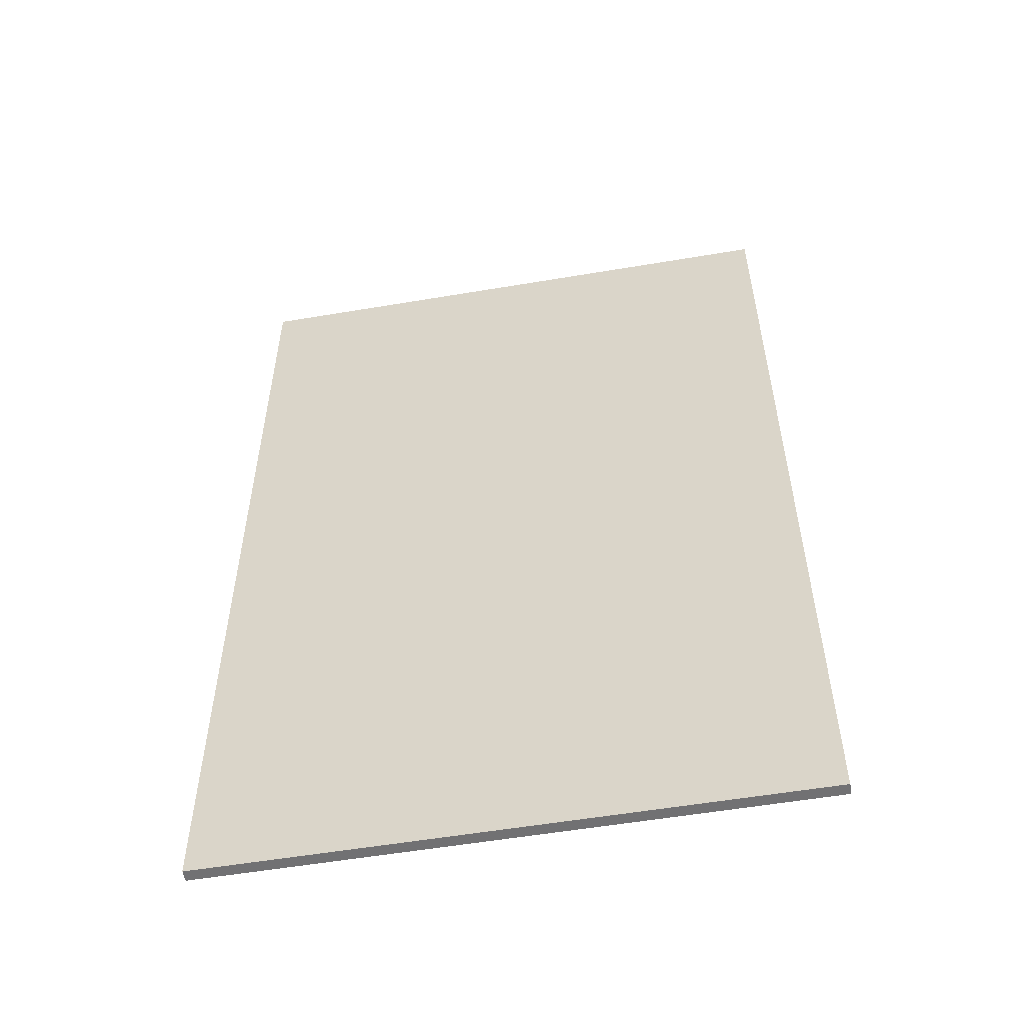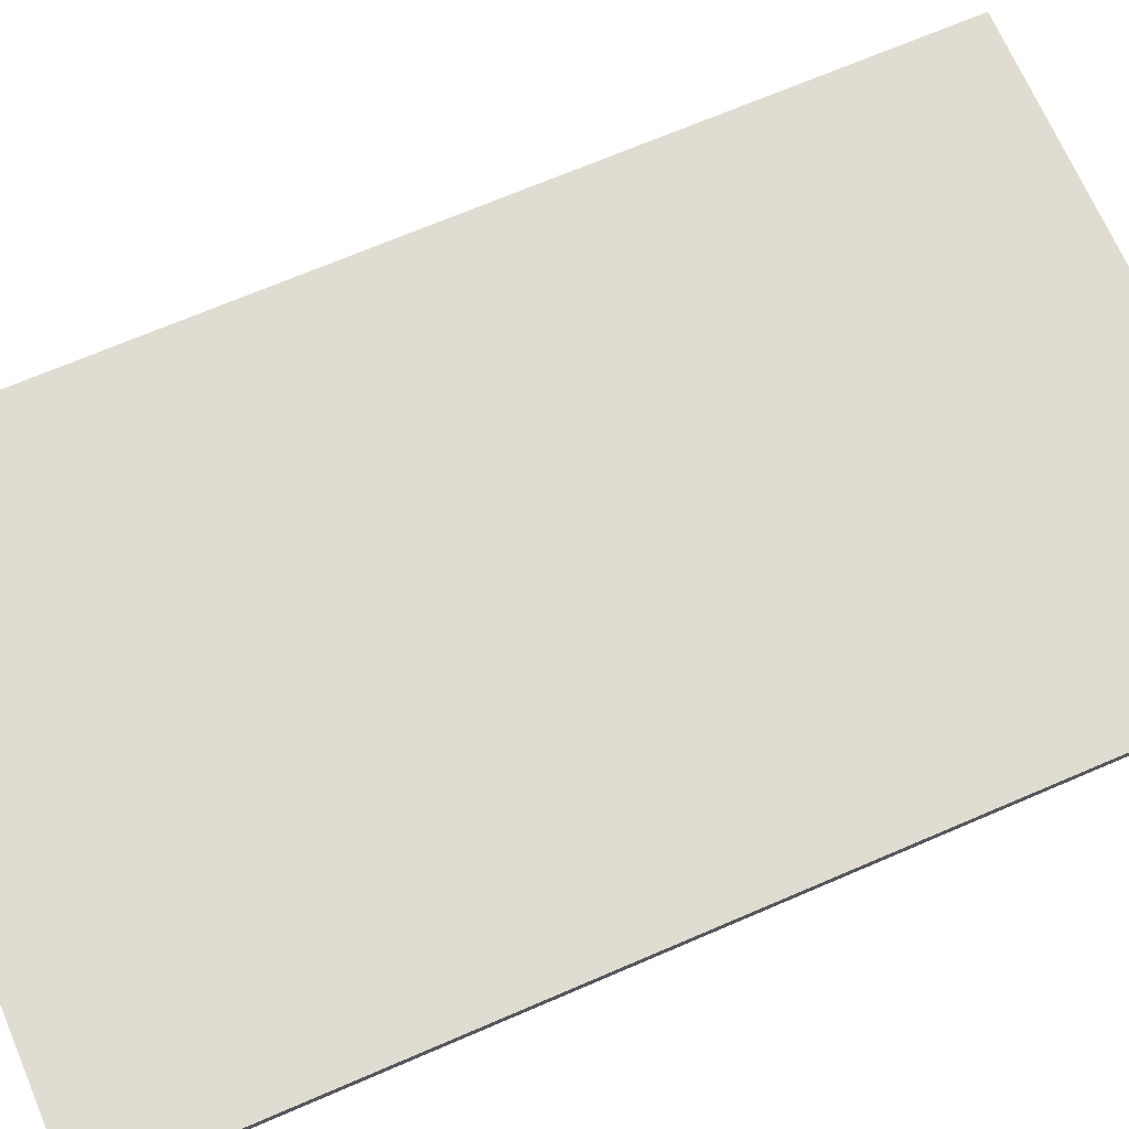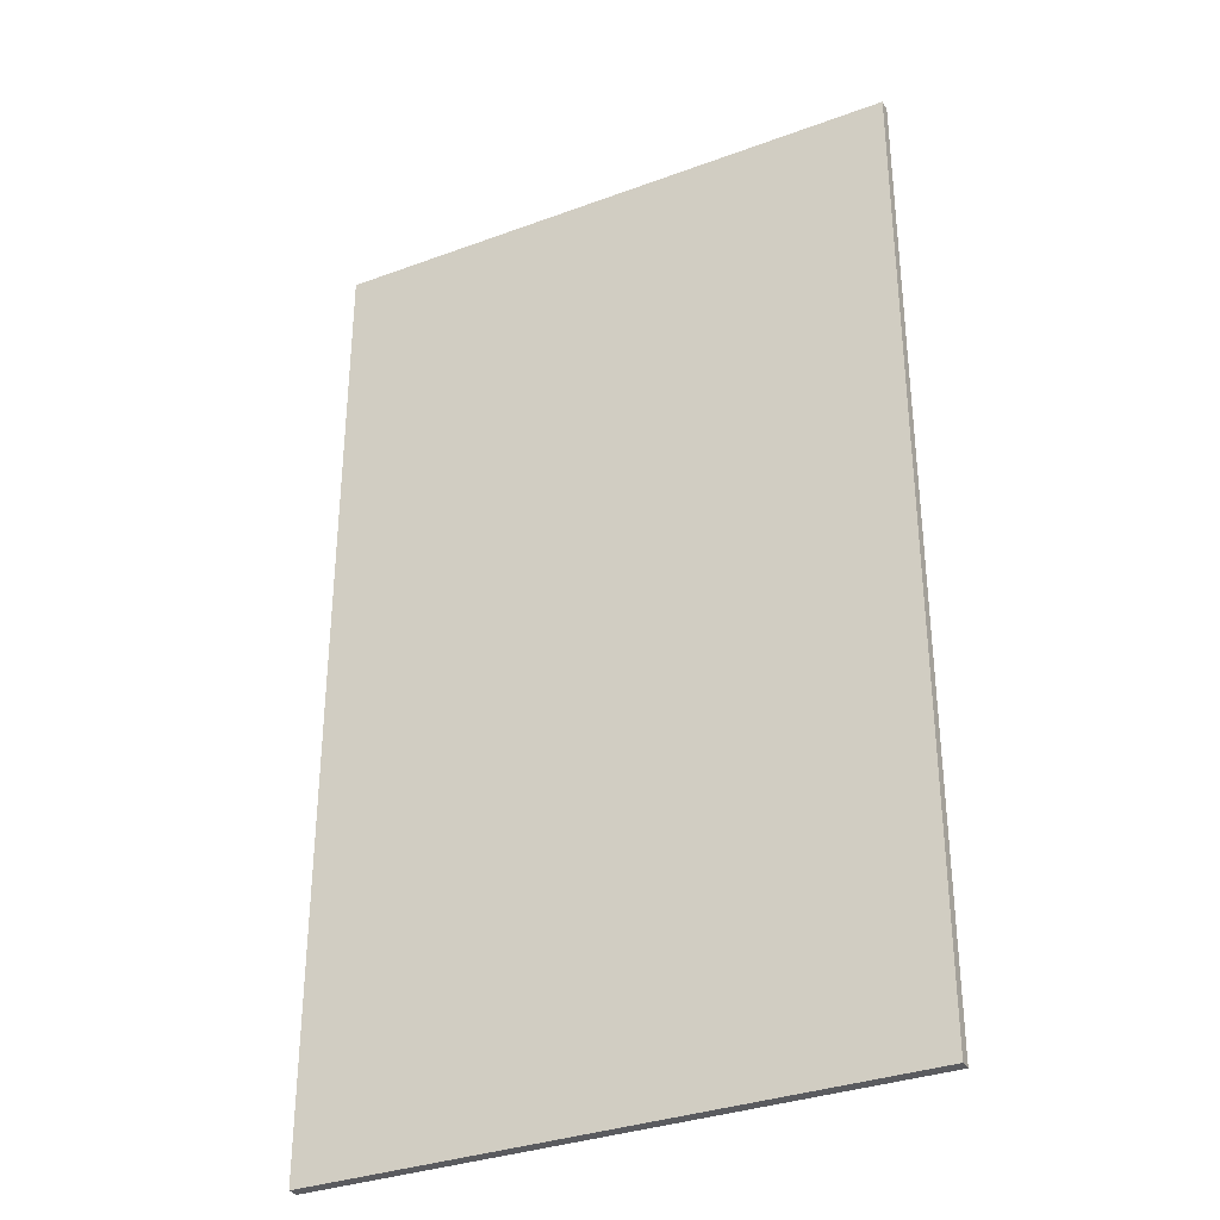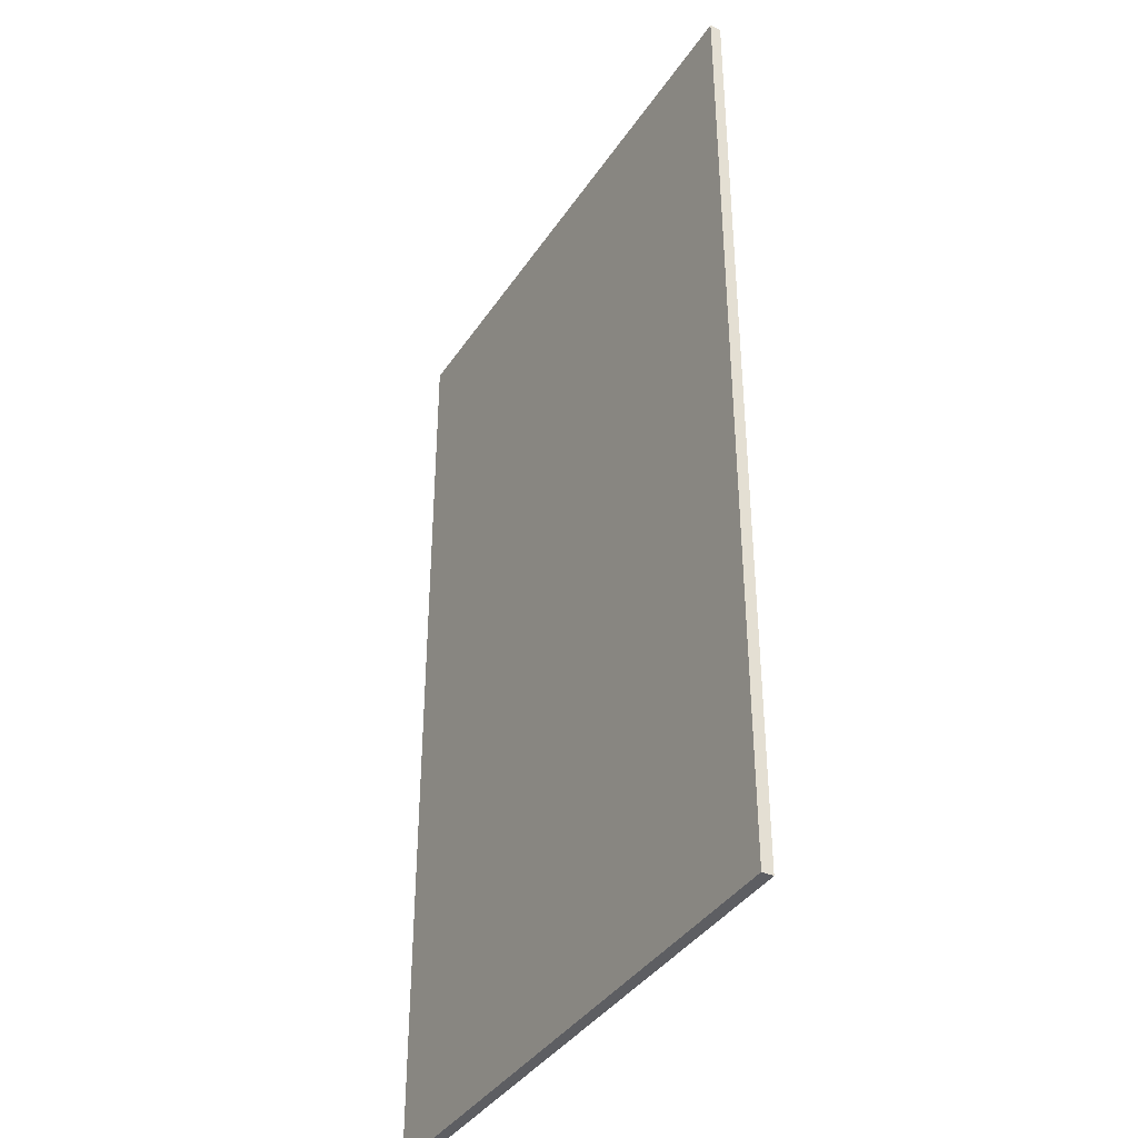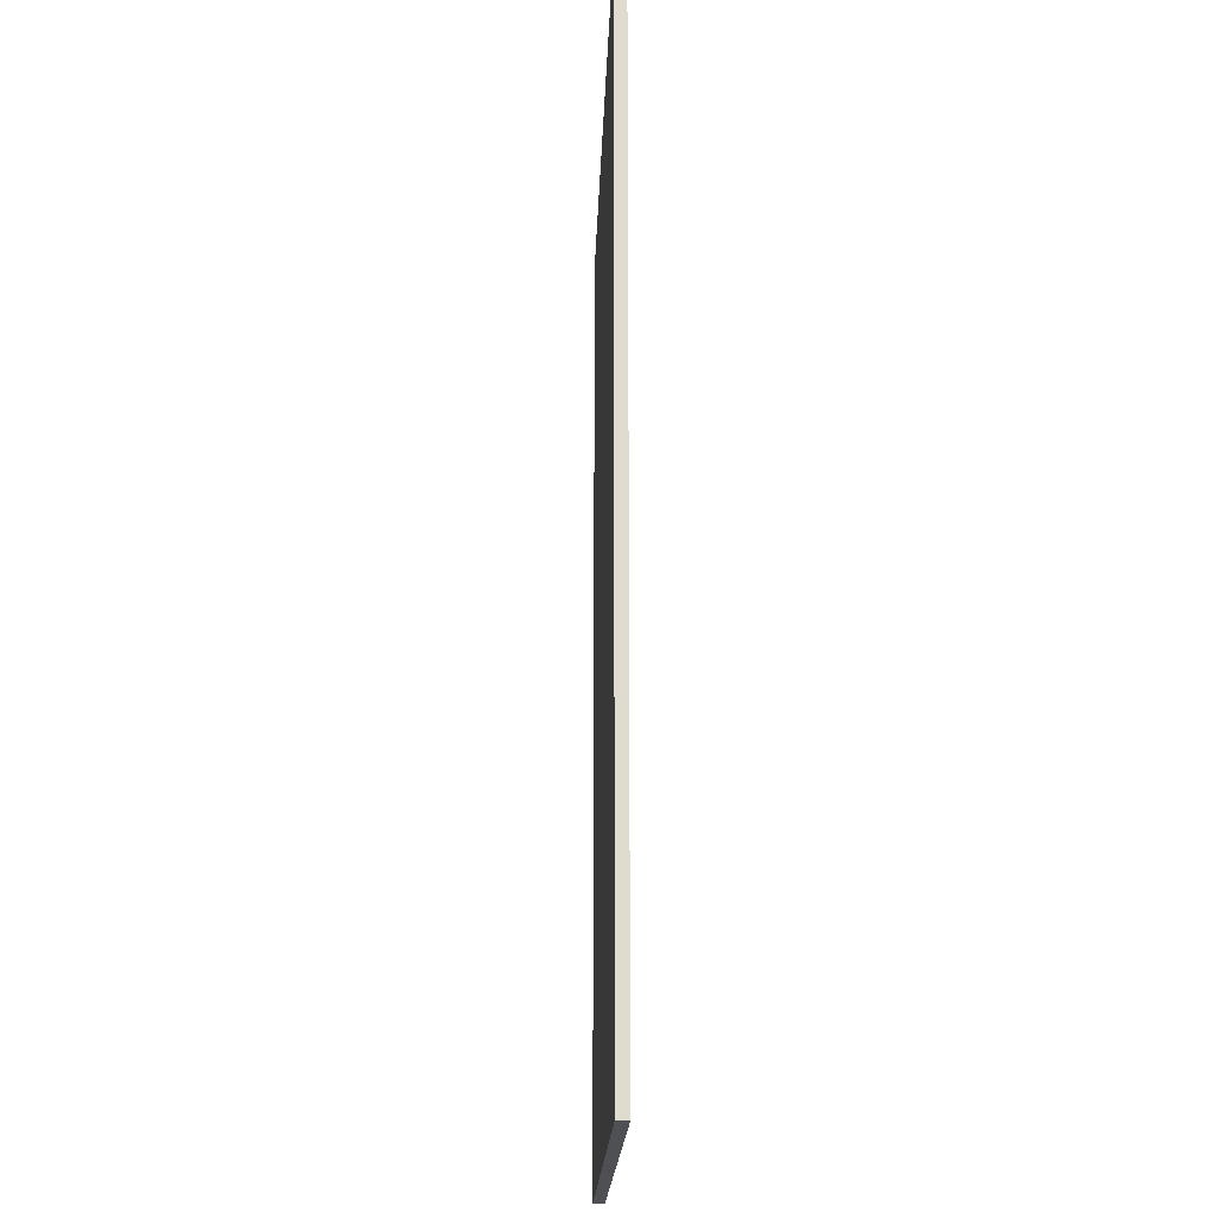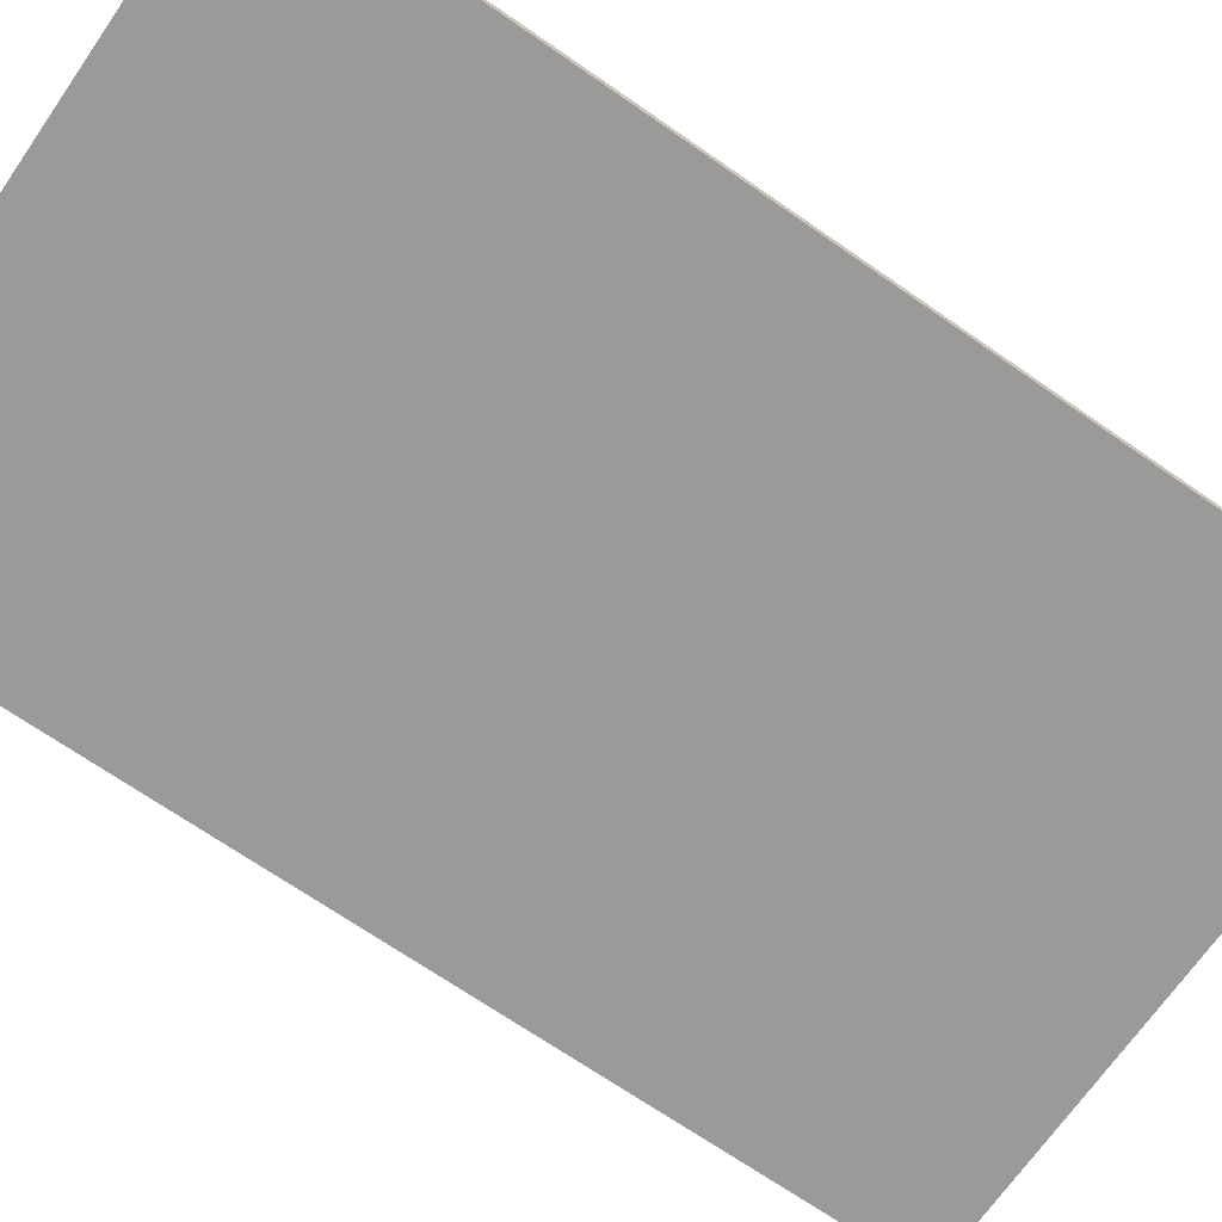
<metadata>
{"format":"obj","ext":"obj","renderer":"f3d","projection":"perspective","resolution":1024,"background":"white","views":[{"elev":-55.3,"azim":10.1,"up":"+Z"},{"elev":69.2,"azim":66.7,"up":"+Y"},{"elev":-33.4,"azim":-153.2,"up":"+Z"},{"elev":-38.5,"azim":-119.9,"up":"+Z"},{"elev":-19.2,"azim":-91.9,"up":"+Z"},{"elev":-69.4,"azim":-124.8,"up":"+Y"}]}
</metadata>
<code>
o ceiling
g Cube (1)
v 9.54 6.969 6.06
v -0.05098 6.969 6.06
v 9.54 7.155 6.06
v -0.05098 7.155 6.06
v -0.05098 6.969 -9.923
v -0.05098 7.155 -9.923
v 9.54 6.969 -9.923
v 9.54 7.155 -9.923
f 3 4 2 1
f 4 6 5 2
f 6 8 7 5
f 8 3 1 7
f 8 6 4 3
f 1 2 5 7

</code>
